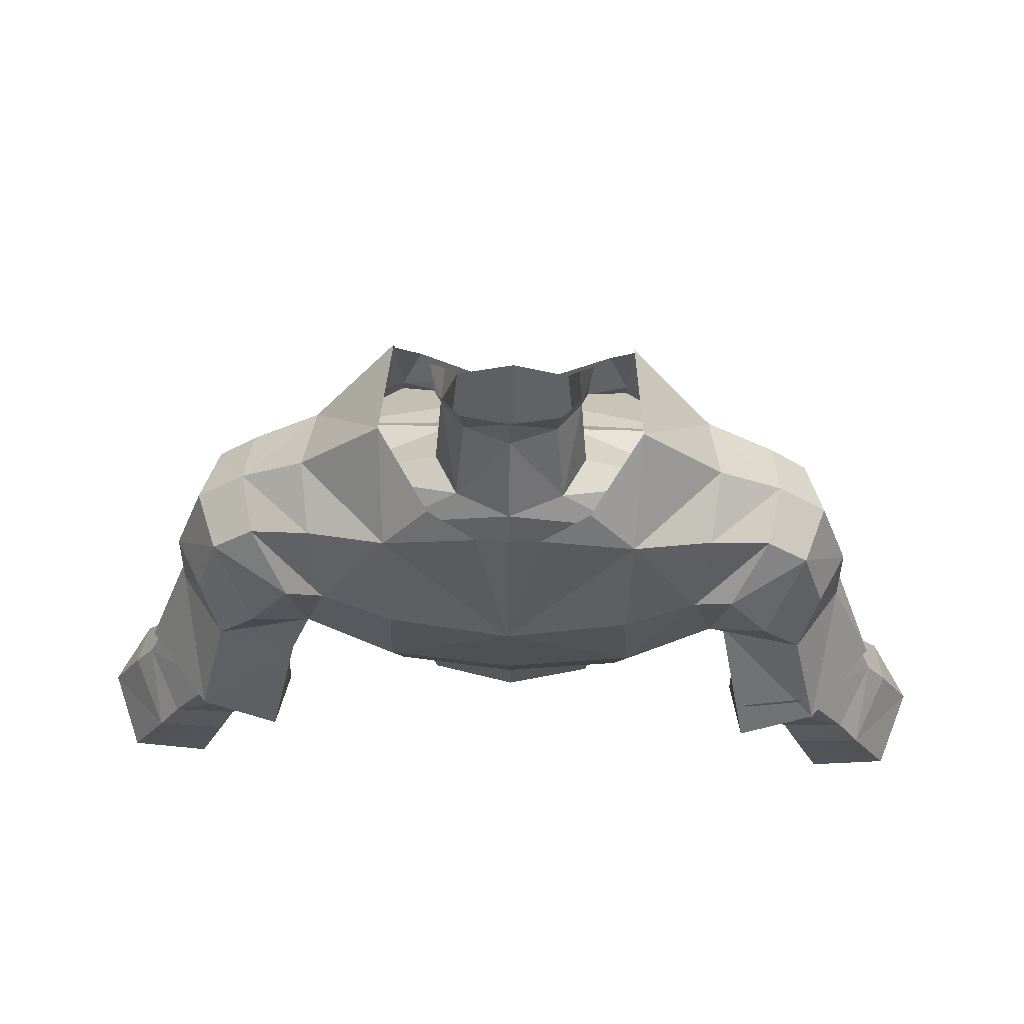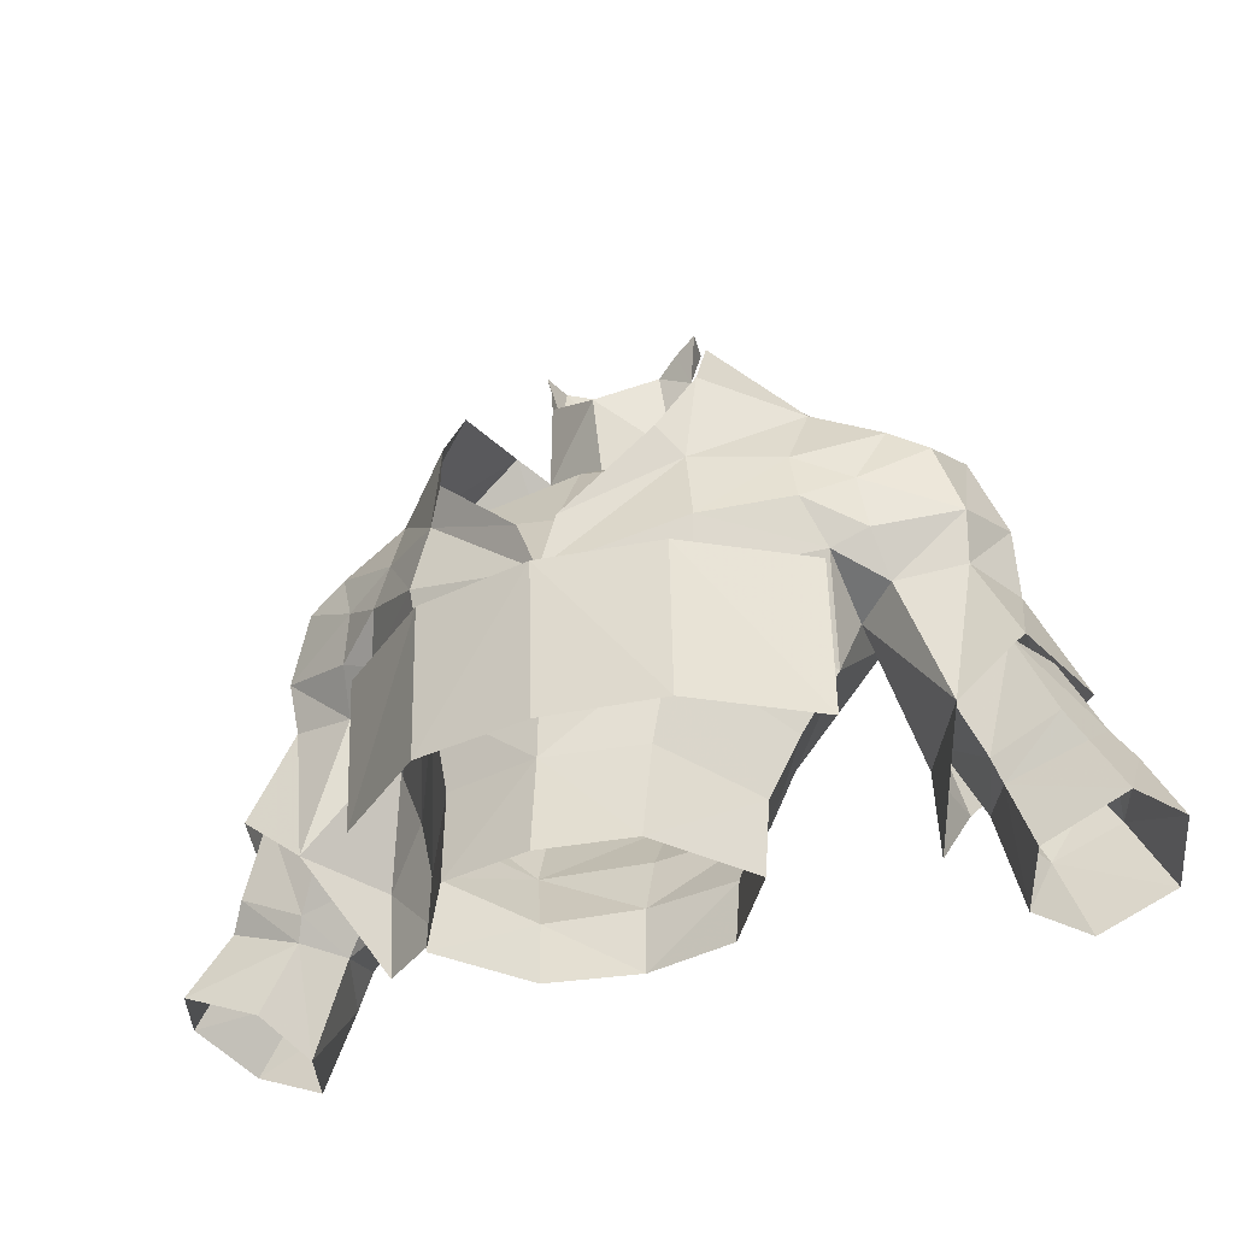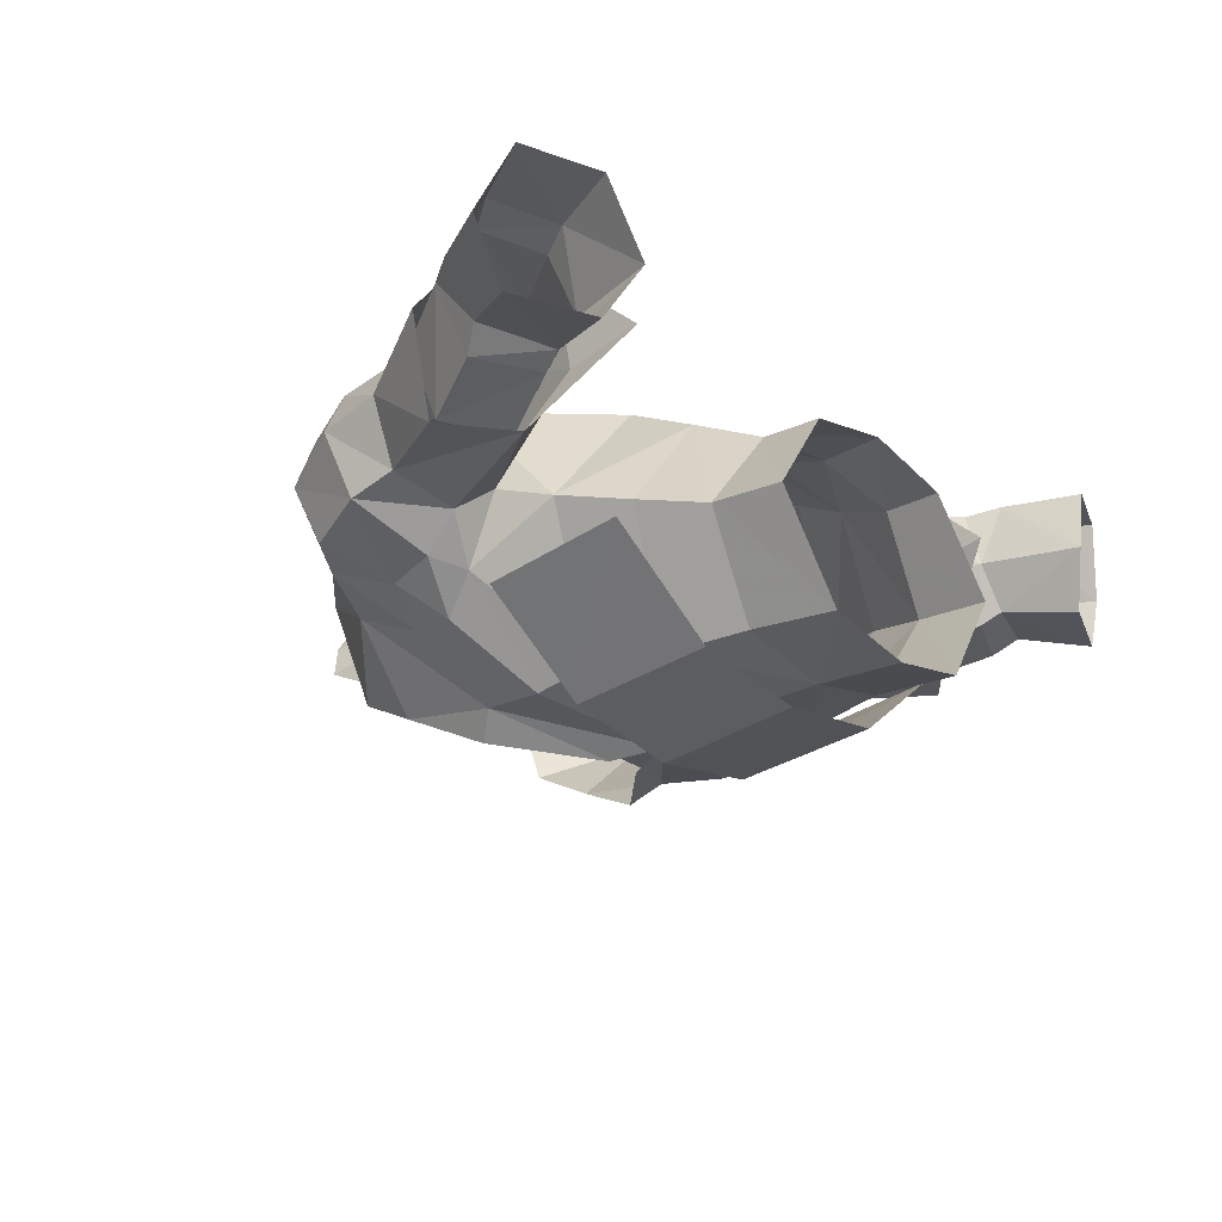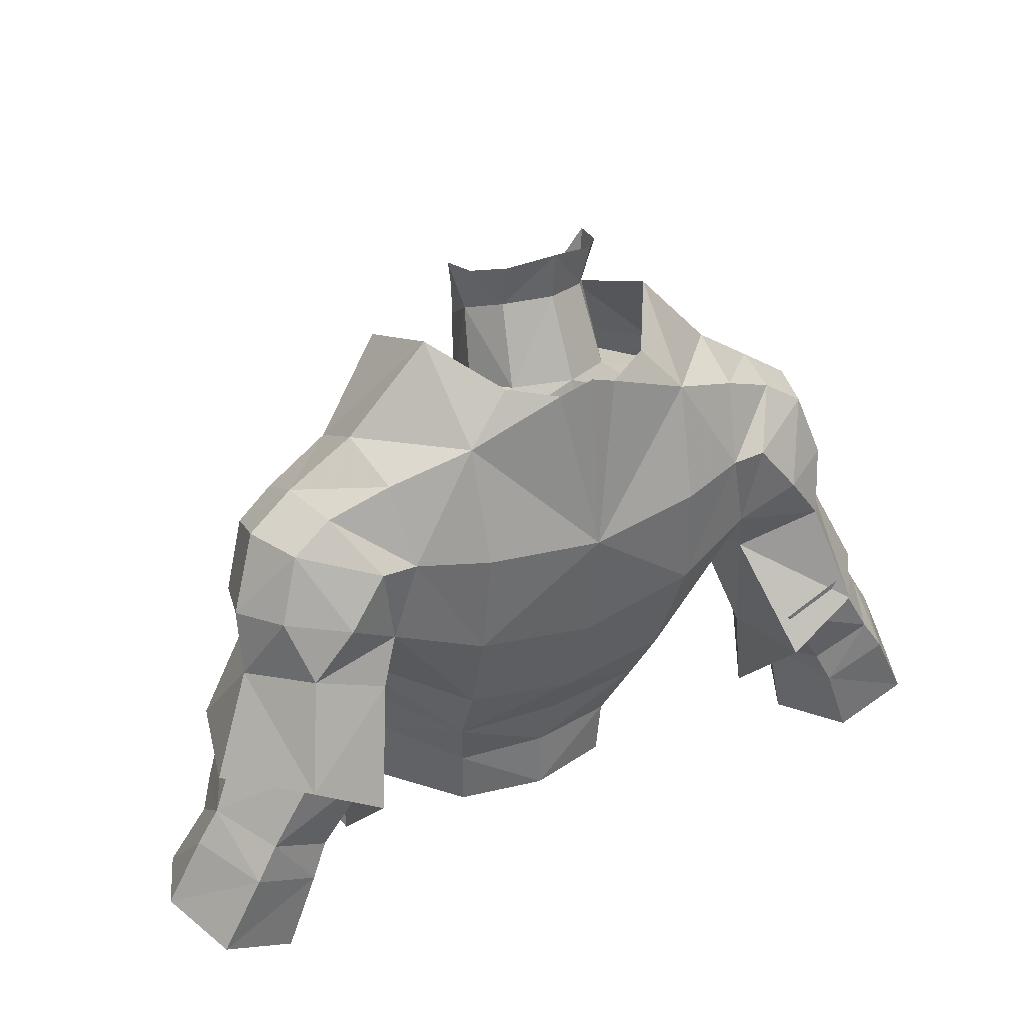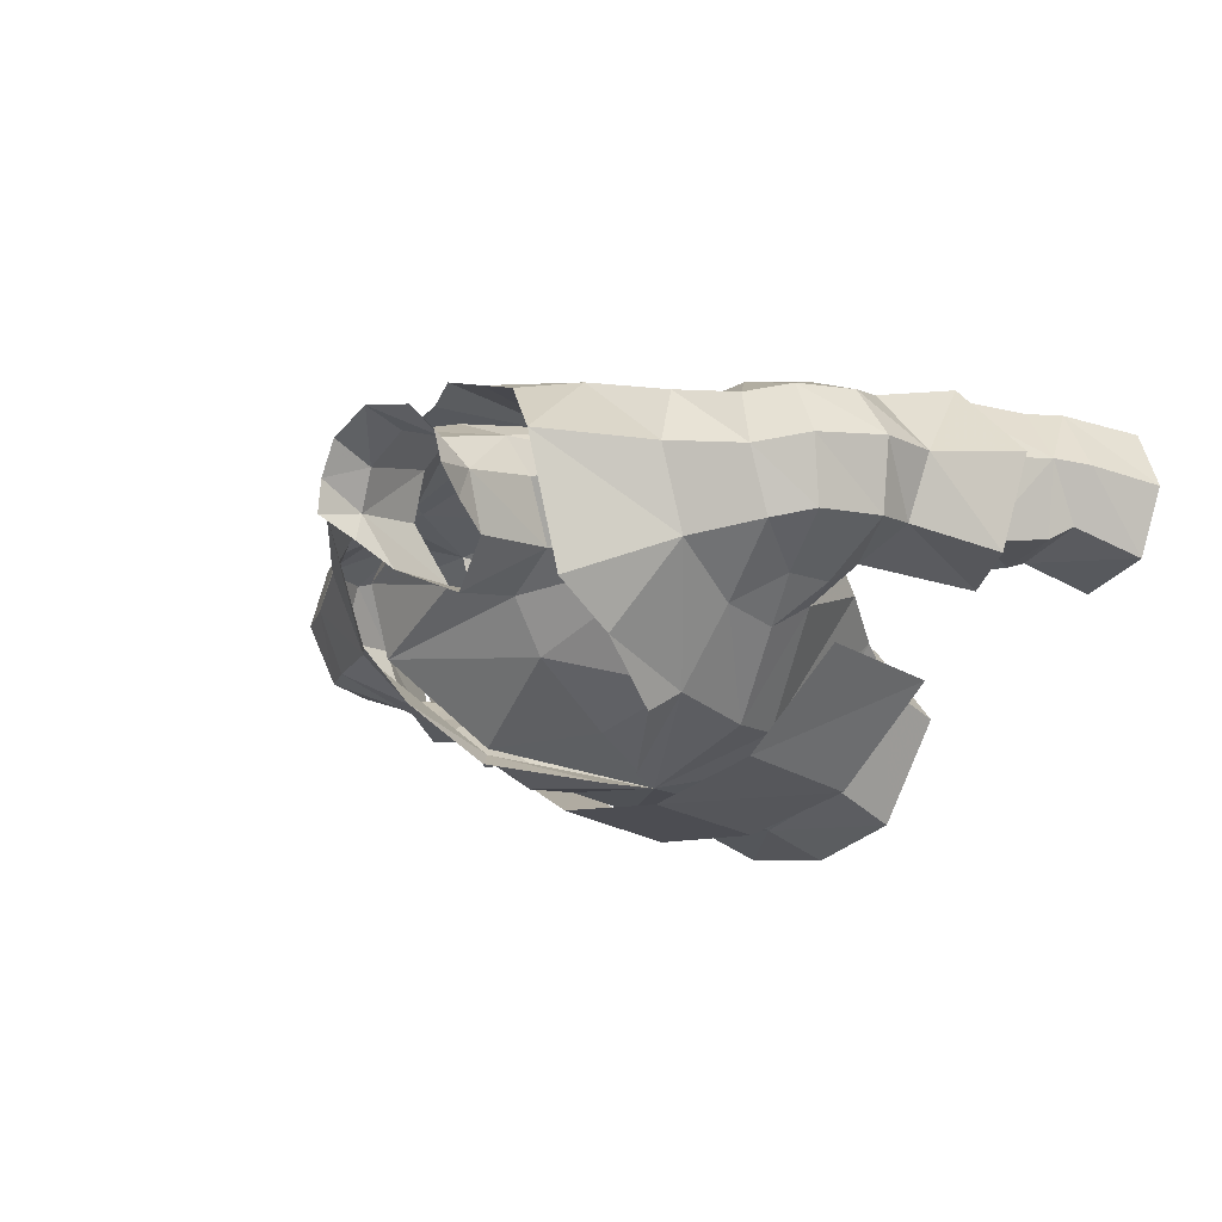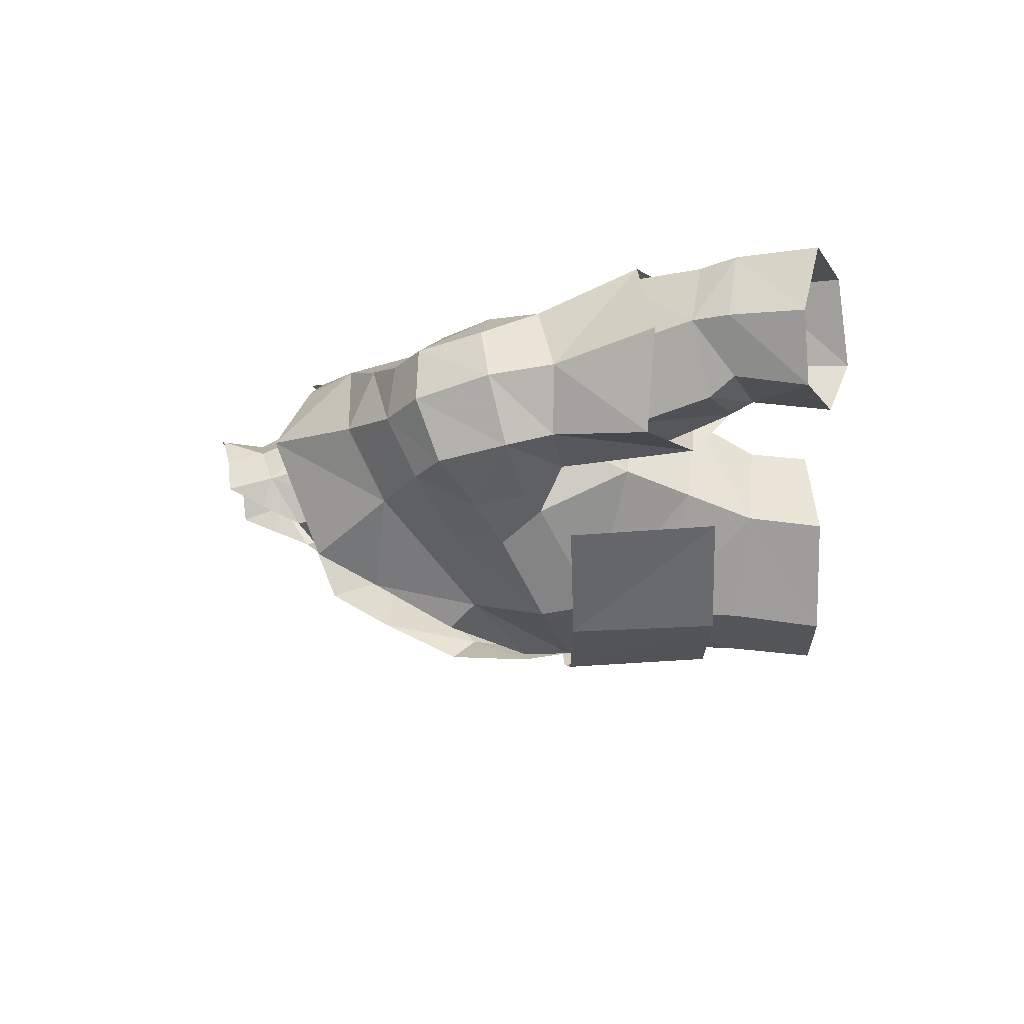
<metadata>
{"format":"obj","ext":"obj","renderer":"f3d","projection":"perspective","resolution":1024,"background":"white","views":[{"elev":63.0,"azim":-178.5,"up":"+Z"},{"elev":-36.8,"azim":23.4,"up":"+Z"},{"elev":-27.3,"azim":132.6,"up":"+Y"},{"elev":32.6,"azim":149.3,"up":"+Z"},{"elev":-24.8,"azim":40.3,"up":"+Y"},{"elev":-13.3,"azim":89.1,"up":"+Y"}]}
</metadata>
<code>
g priest_armour_male_34090
v 8.379 -0.616 68.38
v 7.795 -1.8 69.93
v 5.041 -4.264 68.22
v 4.781 -3.832 66.03
v 4.065 -4.045 63.26
v -0.06426 -5.086 66.91
v -0.06428 -4.72 63.58
v -0.06431 7.983 71.65
v 4.549 7.549 72.04
v 4.721 7.204 67.96
v 7.427 -1.473 71.93
v 4.63 -3.794 71.09
v 8.118 6.312 69.12
v 4.461 5.816 64.27
v 5.795 -0.2689 59.48
v 3.468 3.137 58.98
v 4.178 4.388 61.55
v 6.694 0.5239 62.15
v -0.06428 3.78 59.09
v -0.06428 4.546 61.31
v 4.684 6.396 76.47
v 7.704 5.482 75.33
v 7.29 6.735 72.35
v 5.709 -0.5888 56.5
v -0.06428 3.75 56.66
v 3.366 2.963 56.64
v -0.06428 -4.834 59.79
v 3.432 -4.011 59.9
v 5.795 -0.2689 59.48
v 6.694 0.5239 62.15
v 8.7 6.703 72.38
v 10.51 2.674 74.59
v 8.022 2.941 76.3
v 7.718 -0.05132 74.79
v 10.33 0.3252 73.44
v 10.51 2.674 74.59
v 10.02 4.963 74.33
v 8.022 2.941 76.3
v 8.466 2.117 67.1
v 7.903 1.208 64.78
v 9.441 -0.5997 71.05
v -0.06431 7.345 67.16
v 3.261 -4.441 56.37
v 5.709 -0.5888 56.5
v -0.06428 -5.171 56.27
v 13.51 4.049 68
v 12.44 5.694 70.84
v 13.48 3.621 70.54
v 12.66 1.02 69.87
v 12.47 1.505 68
v 12.36 2.967 73.39
v 11.78 0.595 72.48
v 11.58 5.183 73.32
v 9.721 -0.3203 69.08
v 9.971 0.8571 67.56
v 10.2 6.997 70.51
v 11.74 6.722 68.55
v 7.903 1.208 64.78
v 11.53 4.655 60.27
v 10.14 4.296 63.08
v 9.956 7.68 64.28
v 12.04 7.322 61.19
v 15.31 3.047 61.22
v 15.57 5.168 62.82
v 14.7 2.376 62.12
v 12.52 2.838 60.15
v 12.25 2.441 60.97
v 12.69 7.551 59.87
v 14.29 7.703 62.31
v 15.15 7.877 61.01
v 11.53 4.655 60.27
v 16.59 2.315 58.64
v 17.74 4.87 58.87
v 16.42 5.113 61.51
v 12.53 4.36 56.36
v 13.53 2.252 57.29
v 10.14 4.296 63.08
v 11.11 1.533 63.61
v 16.68 7.718 58.11
v 13.85 7.468 56.83
v 12.53 4.36 56.36
v 12.37 7.823 65.45
v 13.48 1.701 64.84
v -0.0643 5.99 63.5
v 8.868 6.813 67.36
v 8.466 2.117 67.1
v 2.974 5.97 78.37
v 4.872 3.189 79.64
v 4.872 3.189 79.64
v -0.0643 7.26 78.56
v 1.137 6.928 78
v 4.753 -2.986 75.23
v 0.6507 -5.263 68.84
v 3.894 -4.637 72.06
v 4.619 -1.618 77.7
v 14.23 4.606 65.48
v 14.11 1.163 64.45
v 13.51 4.049 68
v 12.47 1.505 68
v 11.7 1.082 62.46
v 9.802 4.299 62.23
v 9.845 4.704 59.11
v 11.74 6.722 68.55
v 12.76 8.262 64.66
v 9.802 4.299 62.23
v 9.935 8.404 62.86
v 8.868 6.813 67.36
v 9.971 0.8571 67.56
v 15.28 4.981 64.21
v 8.466 2.117 67.1
v 4.418 -4.634 60.99
v 4.428 -4.901 66.89
v -0.06428 -5.7 66.83
v -0.06428 -5.33 60.93
v 8.54 -1.243 61.28
v 8.553 -1.657 67.16
v -8.507 -0.6161 68.38
v -4.91 -3.832 66.03
v -5.169 -4.264 68.22
v -7.924 -1.8 69.93
v -4.194 -4.045 63.26
v -4.85 7.204 67.96
v -4.678 7.549 72.04
v -7.555 -1.473 71.93
v -4.758 -3.794 71.09
v -4.59 5.675 63.82
v -8.247 6.312 69.12
v -5.924 -0.2689 59.48
v -6.823 0.5239 62.15
v -4.306 4.388 61.55
v -3.596 3.137 58.98
v -4.813 6.396 76.47
v -7.419 6.735 72.35
v -7.833 5.482 75.33
v -5.837 -0.5888 56.5
v -3.495 2.963 56.64
v -3.56 -4.011 59.9
v -5.924 -0.2689 59.48
v -6.823 0.5239 62.15
v -8.829 6.703 72.38
v -10.64 2.674 74.59
v -10.46 0.3252 73.44
v -7.847 -0.05138 74.79
v -8.151 2.941 76.3
v -10.64 2.674 74.59
v -8.151 2.941 76.3
v -10.15 4.963 74.33
v -8.032 1.208 64.78
v -8.595 2.117 67.1
v -9.569 -0.5997 71.05
v -3.389 -4.441 56.37
v -5.837 -0.5888 56.5
v -13.64 4.049 68
v -13.61 3.621 70.54
v -12.57 5.694 70.84
v -12.6 1.505 68
v -12.79 1.02 69.87
v -12.49 2.967 73.39
v -11.91 0.595 72.48
v -11.71 5.183 73.32
v -10.1 0.857 67.56
v -9.849 -0.3203 69.08
v -10.33 6.997 70.51
v -11.86 6.722 68.55
v -8.032 1.208 64.78
v -11.66 4.655 60.27
v -12.17 7.322 61.19
v -10.08 7.68 64.28
v -10.26 4.296 63.08
v -15.43 3.047 61.22
v -14.83 2.376 62.12
v -15.7 5.168 62.82
v -12.65 2.838 60.15
v -12.38 2.441 60.97
v -12.82 7.551 59.87
v -15.28 7.877 61.01
v -14.42 7.703 62.31
v -11.66 4.655 60.27
v -16.72 2.315 58.64
v -16.55 5.113 61.51
v -17.87 4.87 58.87
v -13.65 2.252 57.29
v -12.66 4.36 56.36
v -10.26 4.296 63.08
v -11.24 1.533 63.61
v -16.81 7.718 58.11
v -13.98 7.468 56.83
v -12.66 4.36 56.36
v -12.49 7.823 65.45
v -13.61 1.701 64.84
v -8.978 5.405 67.08
v -8.595 2.117 67.1
v -3.102 5.97 78.37
v -5 3.189 79.64
v -5 3.189 79.64
v -1.266 6.928 78
v -4.882 -2.986 75.23
v -0.7792 -5.263 68.84
v -4.023 -4.637 72.06
v -4.748 -1.618 77.7
v -14.36 4.606 65.48
v -14.24 1.163 64.45
v -12.6 1.505 68
v -13.64 4.049 68
v -11.83 1.082 62.46
v -9.973 4.704 59.11
v -9.931 4.299 62.23
v -11.86 6.722 68.55
v -12.89 8.262 64.66
v -10.06 8.404 62.86
v -9.931 4.299 62.23
v -8.978 5.405 67.08
v -10.1 0.857 67.56
v -15.41 4.981 64.21
v -8.595 2.117 67.1
v -4.547 -4.634 60.99
v -4.557 -4.901 66.89
v -8.682 -1.657 67.16
v -8.668 -1.243 61.28
v 7.216 -0.118 73.97
v 2.346 0.8653 75.74
v -0.06428 0.05188 74.78
v -0.06427 -1.887 73.36
v 7.213 2.704 75.01
v 1.954 4.764 77.57
v 4.515 4.98 75.4
v -0.06426 -5.086 66.91
v 4.63 -3.542 71.07
v -0.06427 -3.779 69.93
v 2.443 0.9811 80.38
v 2.056 0.3017 78.83
v 2.556 2.208 80.03
v 2.936 1.637 81.78
v 1.659 3.568 80.53
v 1.775 4.066 82.26
v 2.693 2.922 81.92
v -0.0643 4.338 80.76
v -0.0643 4.565 82.57
v -0.0643 5.837 77.86
v -0.0643 6.621 75.37
v 2.8 2.999 77.18
v -0.06427 -0.8352 77.66
v -7.345 -0.1181 73.97
v -2.474 0.8653 75.74
v -7.342 2.704 75.01
v -2.083 4.764 77.57
v -4.644 4.98 75.4
v -4.758 -3.542 71.07
v -2.572 0.9811 80.38
v -2.684 2.208 80.03
v -2.184 0.3016 78.83
v -3.065 1.637 81.78
v -1.788 3.568 80.53
v -2.822 2.922 81.92
v -1.903 4.066 82.26
v -2.928 2.999 77.18
f 1 2 3
f 3 4 1
f 5 4 6
f 6 7 5
f 8 9 10
f 4 3 6
f 11 12 3
f 10 13 14
f 15 16 17
f 17 18 15
f 17 16 19
f 19 20 17
f 21 22 23
f 24 16 15
f 25 19 16
f 16 26 25
f 27 28 5
f 5 7 27
f 29 30 5
f 5 28 29
f 12 6 3
f 31 13 23
f 32 33 34
f 34 35 32
f 36 37 22
f 22 38 36
f 13 39 40
f 23 22 37
f 37 31 23
f 11 41 35
f 35 34 11
f 11 3 2
f 8 10 42
f 43 44 29
f 29 28 43
f 27 45 43
f 43 28 27
f 46 47 48
f 48 49 50
f 50 46 48
f 51 52 49
f 49 48 51
f 53 51 48
f 48 47 53
f 49 54 55
f 55 50 49
f 56 47 57
f 56 53 47
f 31 56 13
f 36 51 53
f 53 37 36
f 53 31 37
f 52 51 32
f 32 35 52
f 49 52 41
f 4 5 30
f 30 58 4
f 2 54 41
f 41 52 35
f 11 2 41
f 21 9 8
f 23 13 10
f 59 60 61
f 61 62 59
f 63 64 65
f 66 65 67
f 59 62 68
f 68 62 69
f 69 70 68
f 64 70 69
f 67 71 66
f 72 73 74
f 66 71 75
f 75 76 66
f 72 63 66
f 66 76 72
f 77 71 67
f 67 78 77
f 74 73 70
f 79 80 68
f 68 70 79
f 70 73 79
f 68 80 81
f 82 69 61
f 63 65 66
f 67 65 83
f 83 78 67
f 63 74 64
f 74 70 64
f 68 81 59
f 63 72 74
f 24 26 16
f 14 84 42
f 42 10 14
f 17 20 84
f 84 14 17
f 13 40 14
f 40 18 17
f 17 14 40
f 56 57 13
f 53 56 31
f 85 13 57
f 46 57 47
f 69 62 61
f 58 1 4
f 58 86 1
f 55 1 86
f 54 2 1
f 1 55 54
f 54 49 41
f 83 65 64
f 64 69 82
f 9 23 10
f 21 23 9
f 12 11 34
f 38 22 21
f 87 88 21
f 21 88 38
f 34 33 89
f 90 91 8
f 34 92 12
f 93 12 94
f 92 34 95
f 12 93 6
f 91 87 21
f 91 21 8
f 12 92 94
f 83 64 96
f 96 64 82
f 97 98 99
f 100 101 102
f 103 98 104
f 102 105 106
f 104 106 107
f 107 103 104
f 100 97 99
f 99 108 100
f 97 109 98
f 98 109 104
f 100 108 110
f 110 101 100
f 107 106 105
f 105 110 107
f 34 89 95
f 111 112 113
f 113 114 111
f 112 111 115
f 115 116 112
f 117 118 119
f 119 120 117
f 121 7 6
f 6 118 121
f 8 122 123
f 118 6 119
f 124 119 125
f 122 126 127
f 128 129 130
f 130 131 128
f 130 20 19
f 19 131 130
f 132 133 134
f 135 128 131
f 25 136 131
f 131 19 25
f 27 7 121
f 121 137 27
f 138 137 121
f 121 139 138
f 125 119 6
f 140 133 127
f 141 142 143
f 143 144 141
f 145 146 134
f 134 147 145
f 127 148 149
f 133 140 147
f 147 134 133
f 124 143 142
f 142 150 124
f 124 120 119
f 8 42 122
f 151 137 138
f 138 152 151
f 27 137 151
f 151 45 27
f 153 154 155
f 154 153 156
f 156 157 154
f 158 154 157
f 157 159 158
f 160 155 154
f 154 158 160
f 157 156 161
f 161 162 157
f 163 164 155
f 163 155 160
f 140 127 163
f 145 147 160
f 160 158 145
f 160 147 140
f 159 142 141
f 141 158 159
f 157 150 159
f 118 165 139
f 139 121 118
f 120 150 162
f 150 142 159
f 124 150 120
f 132 8 123
f 133 122 127
f 166 167 168
f 168 169 166
f 170 171 172
f 173 174 171
f 166 175 167
f 175 176 177
f 177 167 175
f 172 177 176
f 174 173 178
f 179 180 181
f 173 182 183
f 183 178 173
f 179 182 173
f 173 170 179
f 184 185 174
f 174 178 184
f 180 176 181
f 186 176 175
f 175 187 186
f 176 186 181
f 175 188 187
f 189 168 177
f 170 173 171
f 174 185 190
f 190 171 174
f 170 172 180
f 180 172 176
f 175 166 188
f 170 180 179
f 135 131 136
f 126 122 42
f 42 84 126
f 130 126 84
f 84 20 130
f 127 126 148
f 148 126 130
f 130 129 148
f 163 127 164
f 160 140 163
f 191 164 127
f 153 155 164
f 177 168 167
f 165 118 117
f 165 117 192
f 161 192 117
f 162 161 117
f 117 120 162
f 162 150 157
f 190 172 171
f 172 189 177
f 123 122 133
f 132 123 133
f 125 143 124
f 146 132 134
f 193 132 194
f 132 146 194
f 143 195 144
f 90 8 196
f 143 125 197
f 198 199 125
f 197 200 143
f 125 6 198
f 196 132 193
f 196 8 132
f 125 199 197
f 190 201 172
f 201 189 172
f 202 203 204
f 205 206 207
f 208 209 204
f 206 210 211
f 209 208 212
f 212 210 209
f 205 213 203
f 203 202 205
f 202 204 214
f 204 209 214
f 205 207 215
f 215 213 205
f 212 215 211
f 211 210 212
f 143 200 195
f 216 114 113
f 113 217 216
f 217 218 219
f 219 216 217
f 220 221 222
f 222 223 220
f 224 221 220
f 225 224 226
f 227 228 229
f 230 231 232
f 232 233 230
f 234 235 236
f 236 232 234
f 232 236 233
f 234 237 238
f 238 235 234
f 239 225 226
f 226 240 239
f 241 221 224
f 231 221 232
f 225 234 232
f 232 241 225
f 225 239 237
f 237 234 225
f 220 223 228
f 241 224 225
f 242 222 221
f 221 231 242
f 232 221 241
f 223 229 228
f 243 223 222
f 222 244 243
f 245 243 244
f 246 247 245
f 227 229 248
f 249 250 251
f 250 249 252
f 253 250 254
f 254 255 253
f 250 252 254
f 253 255 238
f 238 237 253
f 239 240 247
f 247 246 239
f 256 245 244
f 251 250 244
f 246 256 250
f 250 253 246
f 246 253 237
f 237 239 246
f 243 248 223
f 256 246 245
f 242 251 244
f 244 222 242
f 250 256 244
f 223 248 229
f 13 85 39
f 149 191 127

</code>
